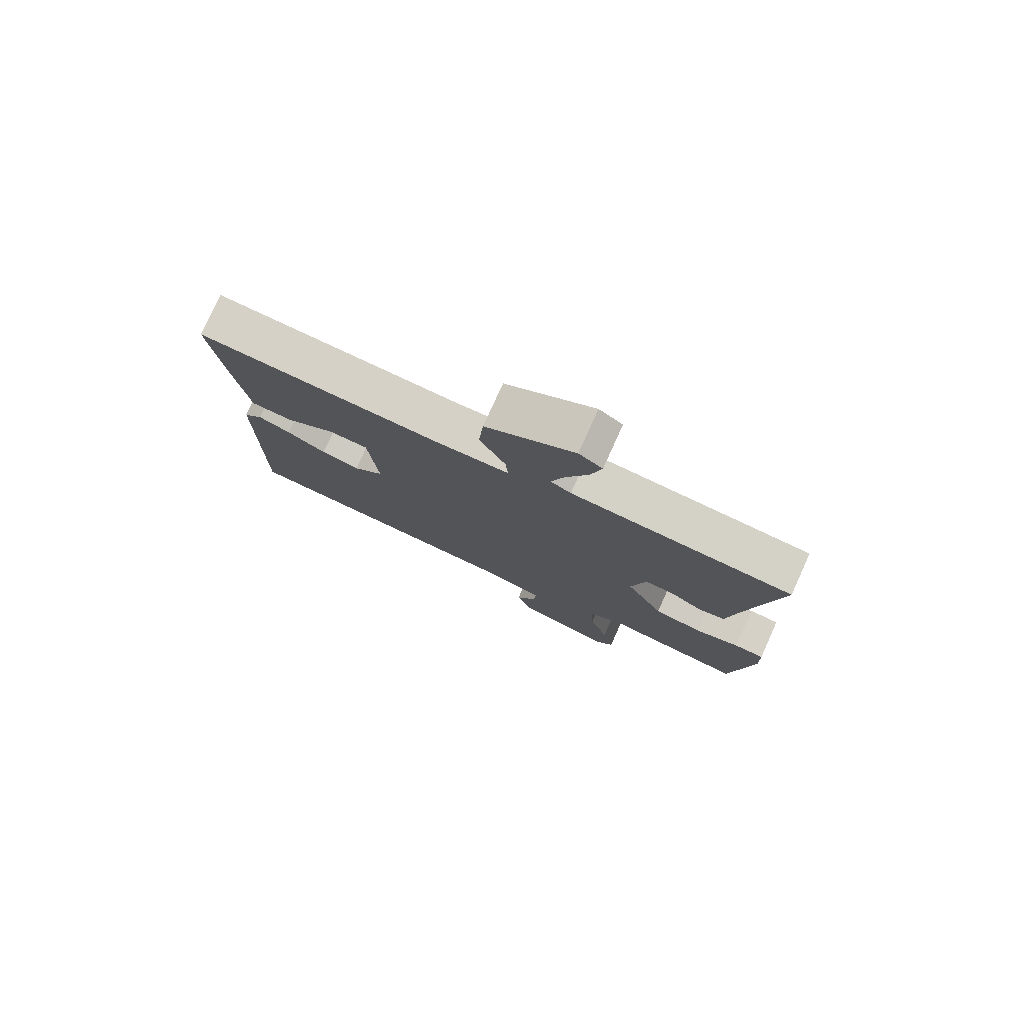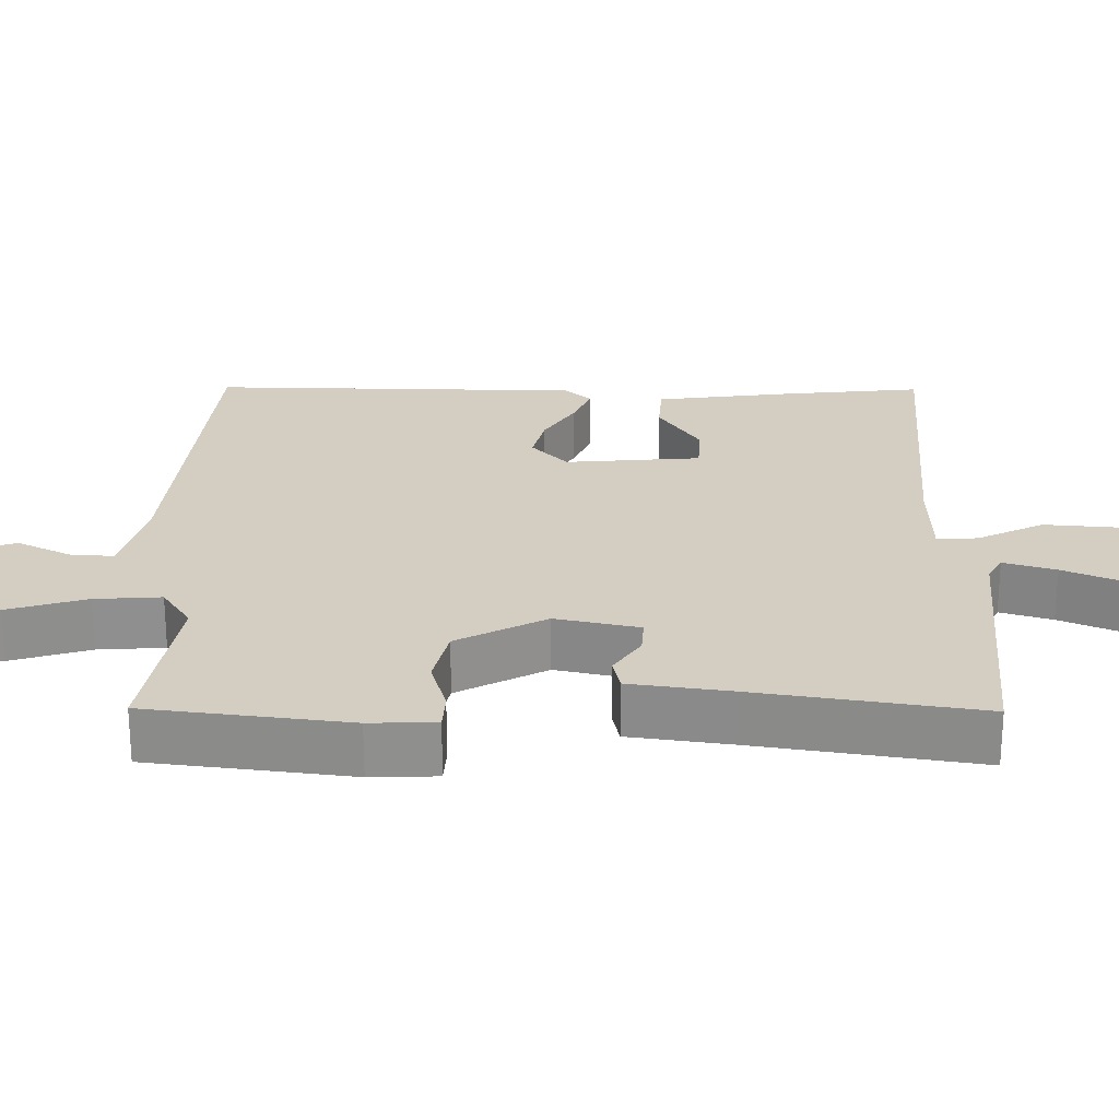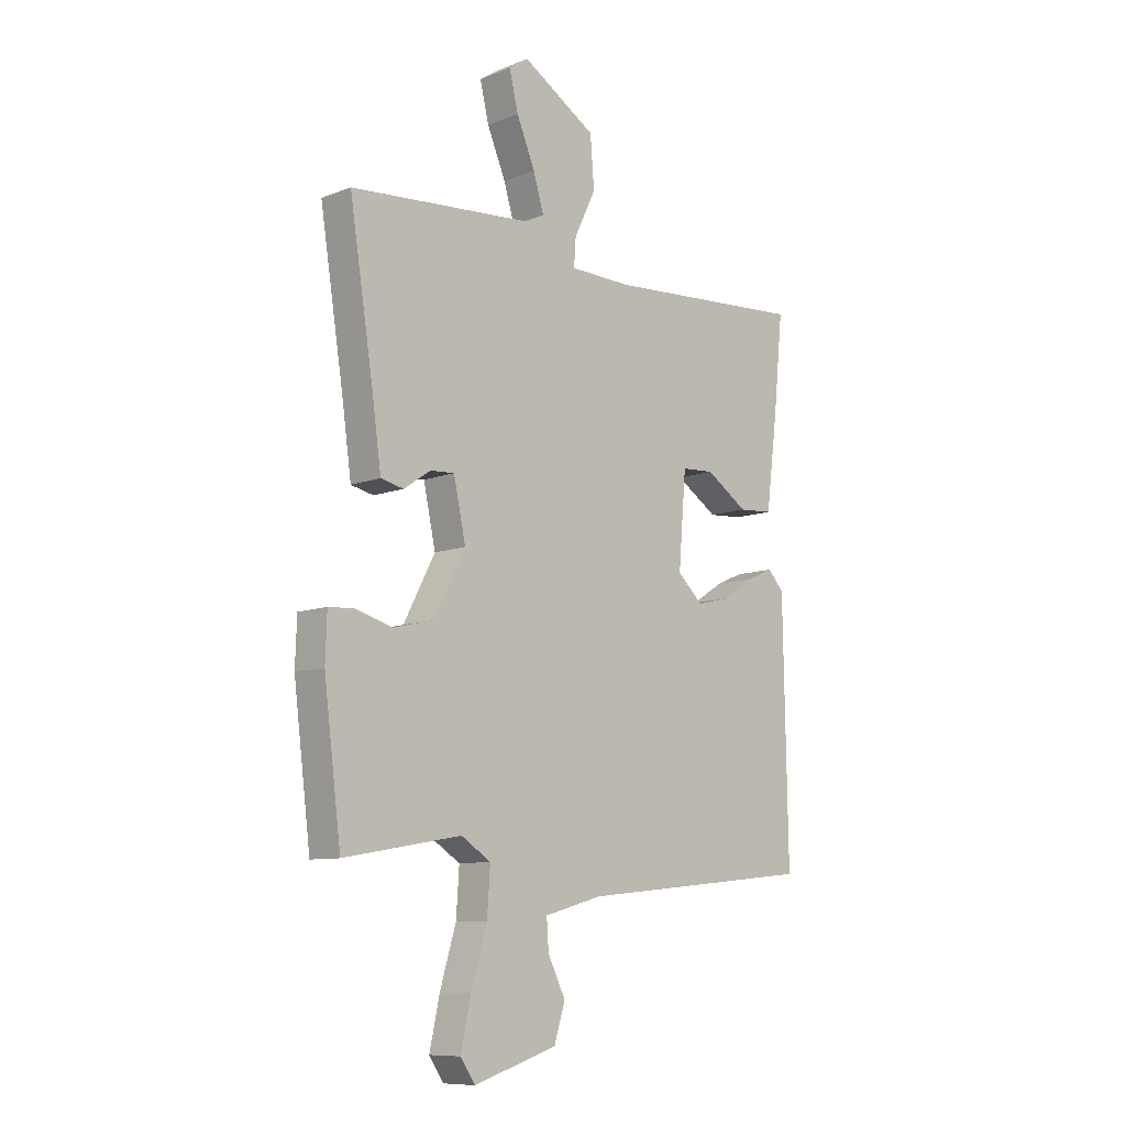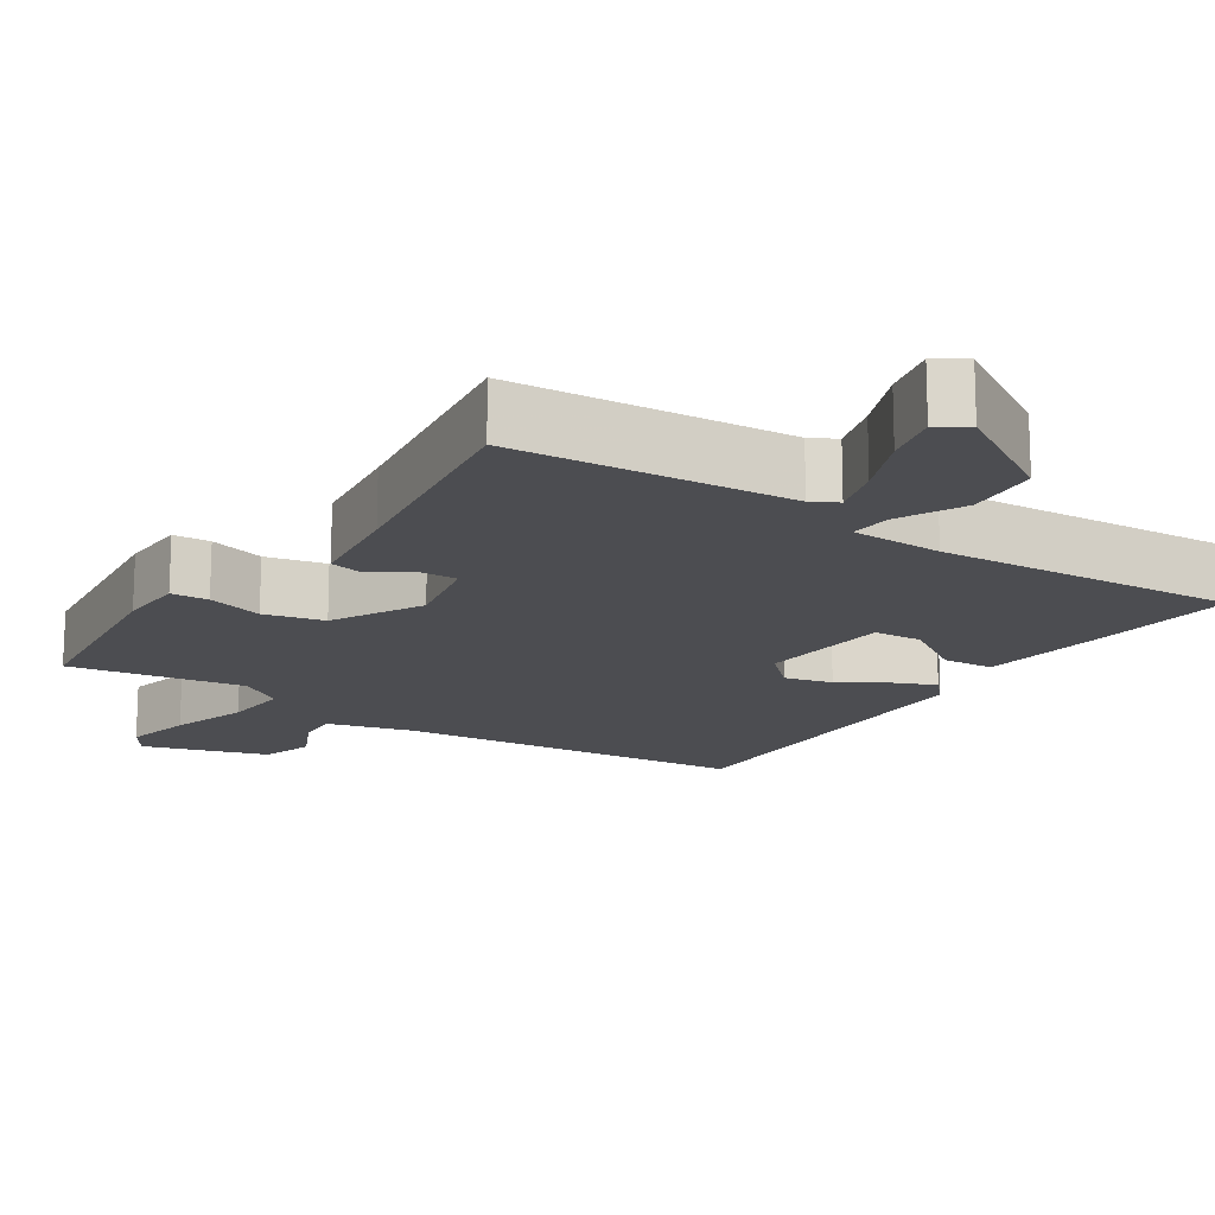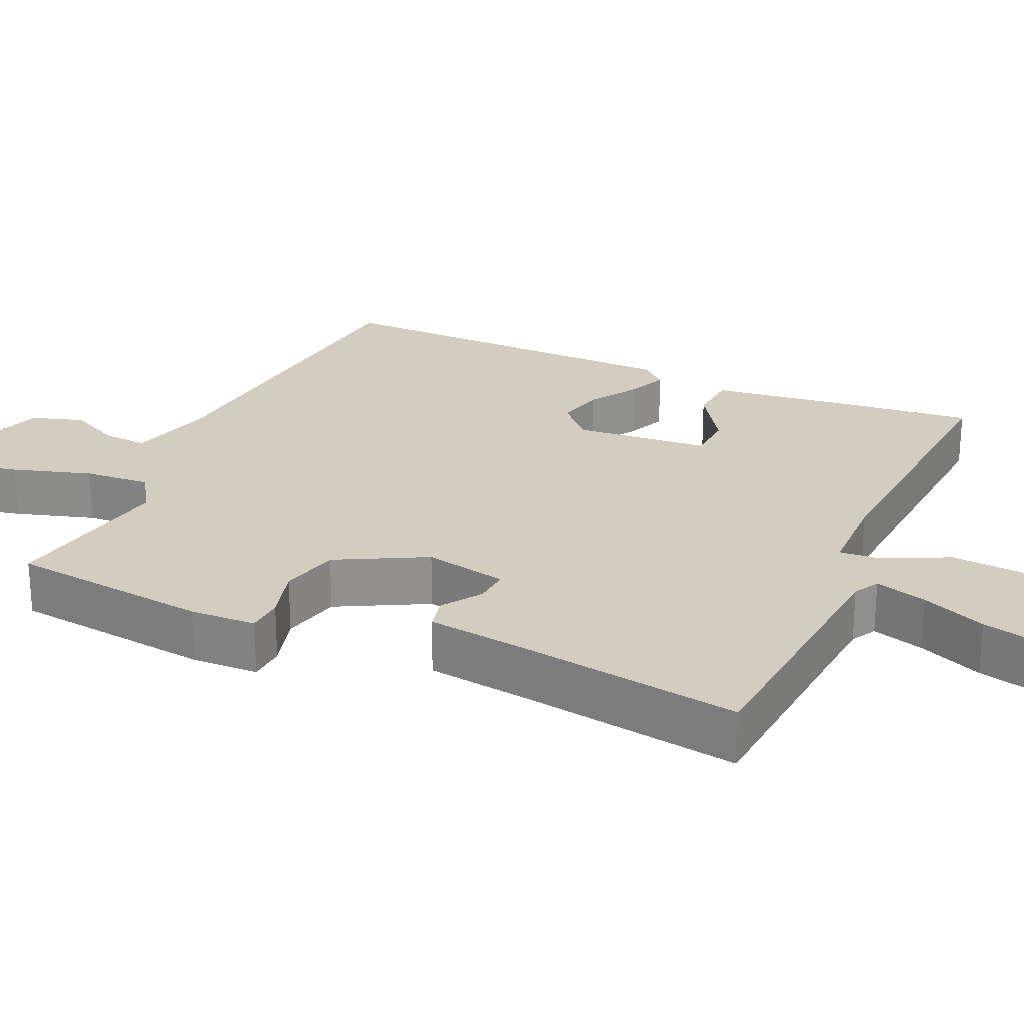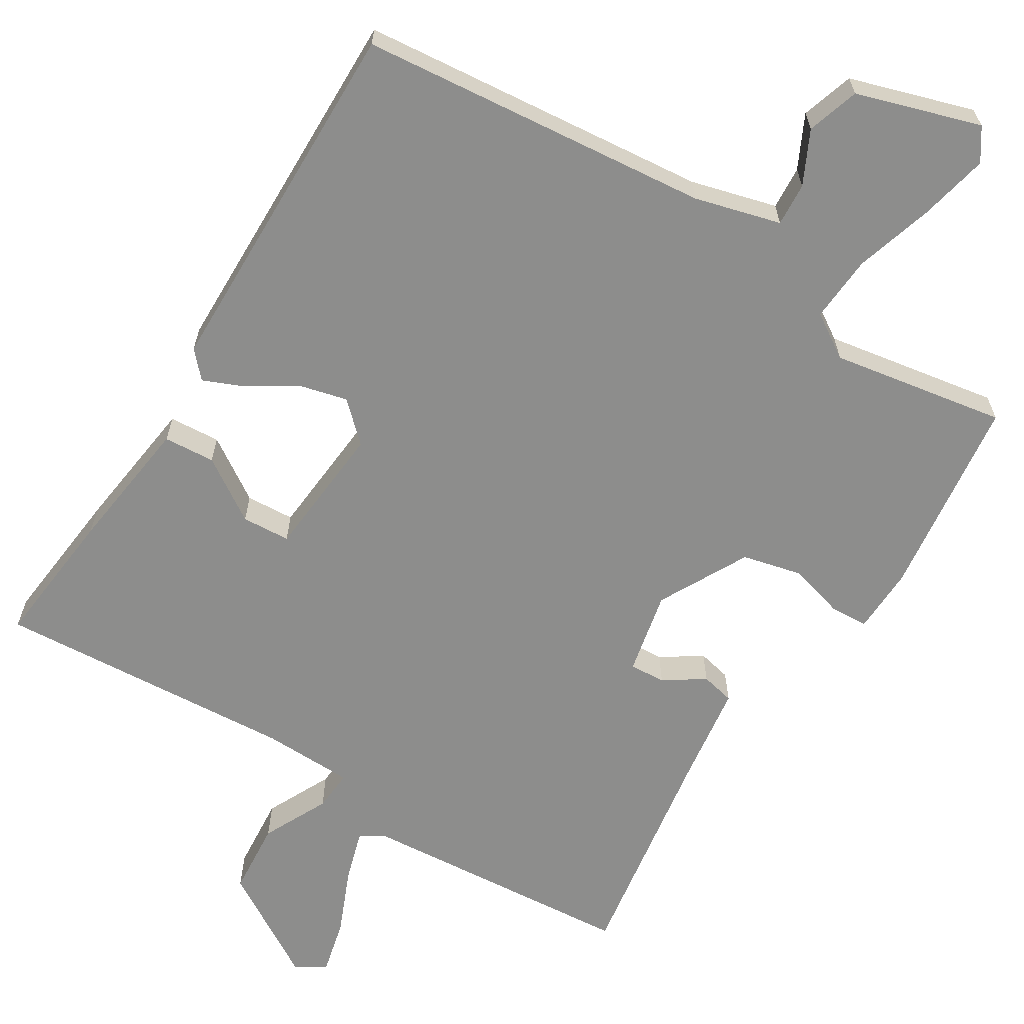
<metadata>
{"format":"obj","ext":"obj","renderer":"f3d","projection":"perspective","resolution":1024,"background":"white","views":[{"elev":78.7,"azim":-155.7,"up":"+Z"},{"elev":24.9,"azim":-89.5,"up":"+Y"},{"elev":-9.5,"azim":-44.7,"up":"+Z"},{"elev":-16.2,"azim":-33.7,"up":"+Y"},{"elev":24.6,"azim":-65.9,"up":"+Y"},{"elev":-64.5,"azim":148.2,"up":"+Y"}]}
</metadata>
<code>
v -0.5 0.07 0.5
v -0.131 0.07 0.53
v -0.097 0.07 0.549
v -0.118 0.07 0.619
v -0.155 0.07 0.706
v -0.173 0.07 0.78
v -0.134 0.07 0.806
v 0.013 0.07 0.717
v 0.021 0.07 0.618
v -0.022 0.07 0.53
v -0.026 0.07 0.475
v 0.096 0.07 0.472
v 0.5 0.07 0.5
v 0.481 0.07 0.313
v 0.458 0.07 0.132
v 0.389 0.07 0.127
v 0.305 0.07 0.182
v 0.24 0.07 0.178
v 0.225 0.07 -0.003
v 0.276 0.07 -0.051
v 0.34 0.07 -0.035
v 0.405 0.07 0.006
v 0.459 0.07 0.029
v 0.491 0.07 -0.006
v 0.5 0.07 -0.5
v 0.028 0.07 -0.546
v -0.087 0.07 -0.577
v -0.083 0.07 -0.635
v -0.048 0.07 -0.706
v -0.07 0.07 -0.776
v -0.236 0.07 -0.828
v -0.265 0.07 -0.785
v -0.245 0.07 -0.693
v -0.213 0.07 -0.587
v -0.207 0.07 -0.498
v -0.266 0.07 -0.46
v -0.5 0.07 -0.5
v -0.534 0.07 -0.229
v -0.531 0.07 -0.14
v -0.481 0.07 -0.137
v -0.406 0.07 -0.158
v -0.326 0.07 -0.139
v -0.263 0.07 -0.019
v -0.287 0.07 0.093
v -0.335 0.07 0.09
v -0.389 0.07 0.054
v -0.434 0.07 0.064
v -0.453 0.07 0.2
v -0.5 0 0.5
v -0.131 0 0.53
v -0.097 0 0.549
v -0.118 0 0.619
v -0.155 0 0.706
v -0.173 0 0.78
v -0.134 0 0.806
v 0.013 0 0.717
v 0.021 0 0.618
v -0.022 0 0.53
v -0.026 0 0.475
v 0.096 0 0.472
v 0.5 0 0.5
v 0.481 0 0.313
v 0.458 0 0.132
v 0.389 0 0.127
v 0.305 0 0.182
v 0.24 0 0.178
v 0.225 0 -0.003
v 0.276 0 -0.051
v 0.34 0 -0.035
v 0.405 0 0.006
v 0.459 0 0.029
v 0.491 0 -0.006
v 0.5 0 -0.5
v 0.028 0 -0.546
v -0.087 0 -0.577
v -0.083 0 -0.635
v -0.048 0 -0.706
v -0.07 0 -0.776
v -0.236 0 -0.828
v -0.265 0 -0.785
v -0.245 0 -0.693
v -0.213 0 -0.587
v -0.207 0 -0.498
v -0.266 0 -0.46
v -0.5 0 -0.5
v -0.534 0 -0.229
v -0.531 0 -0.14
v -0.481 0 -0.137
v -0.406 0 -0.158
v -0.326 0 -0.139
v -0.263 0 -0.019
v -0.287 0 0.093
v -0.335 0 0.09
v -0.389 0 0.054
v -0.434 0 0.064
v -0.453 0 0.2
f 45 46 47 48
f 48 1 2
f 45 48 2
f 44 45 2
f 43 44 2 3
f 39 40 41
f 38 39 41
f 37 38 41
f 36 37 41
f 35 36 41 42
f 32 33 34
f 31 32 34
f 30 31 34
f 29 30 34
f 28 29 34
f 27 28 34 35
f 35 42 43
f 27 35 43
f 26 27 43
f 24 25 26
f 23 24 26
f 22 23 26
f 21 22 26
f 15 16 17
f 14 15 17
f 13 14 17
f 12 13 17
f 11 12 17 18
f 8 9 10
f 7 8 10
f 6 7 10
f 5 6 10
f 4 5 10
f 3 4 10 11
f 11 18 19
f 3 11 19
f 43 3 19
f 20 21 26
f 19 20 26 43
f 96 95 94 93
f 50 49 96
f 50 96 93
f 50 93 92
f 51 50 92 91
f 89 88 87
f 89 87 86
f 89 86 85
f 89 85 84
f 90 89 84 83
f 82 81 80
f 82 80 79
f 82 79 78
f 82 78 77
f 82 77 76
f 83 82 76 75
f 91 90 83
f 91 83 75
f 91 75 74
f 74 73 72
f 74 72 71
f 74 71 70
f 74 70 69
f 65 64 63
f 65 63 62
f 65 62 61
f 65 61 60
f 66 65 60 59
f 58 57 56
f 58 56 55
f 58 55 54
f 58 54 53
f 58 53 52
f 59 58 52 51
f 67 66 59
f 67 59 51
f 67 51 91
f 74 69 68
f 91 74 68 67
f 1 49 50 2
f 2 50 51 3
f 3 51 52 4
f 4 52 53 5
f 5 53 54 6
f 6 54 55 7
f 7 55 56 8
f 8 56 57 9
f 9 57 58 10
f 10 58 59 11
f 11 59 60 12
f 12 60 61 13
f 13 61 62 14
f 14 62 63 15
f 15 63 64 16
f 16 64 65 17
f 17 65 66 18
f 18 66 67 19
f 19 67 68 20
f 20 68 69 21
f 21 69 70 22
f 22 70 71 23
f 23 71 72 24
f 24 72 73 25
f 25 73 74 26
f 26 74 75 27
f 27 75 76 28
f 28 76 77 29
f 29 77 78 30
f 30 78 79 31
f 31 79 80 32
f 32 80 81 33
f 33 81 82 34
f 34 82 83 35
f 35 83 84 36
f 36 84 85 37
f 37 85 86 38
f 38 86 87 39
f 39 87 88 40
f 40 88 89 41
f 41 89 90 42
f 42 90 91 43
f 43 91 92 44
f 44 92 93 45
f 45 93 94 46
f 46 94 95 47
f 47 95 96 48
f 48 96 49 1

</code>
